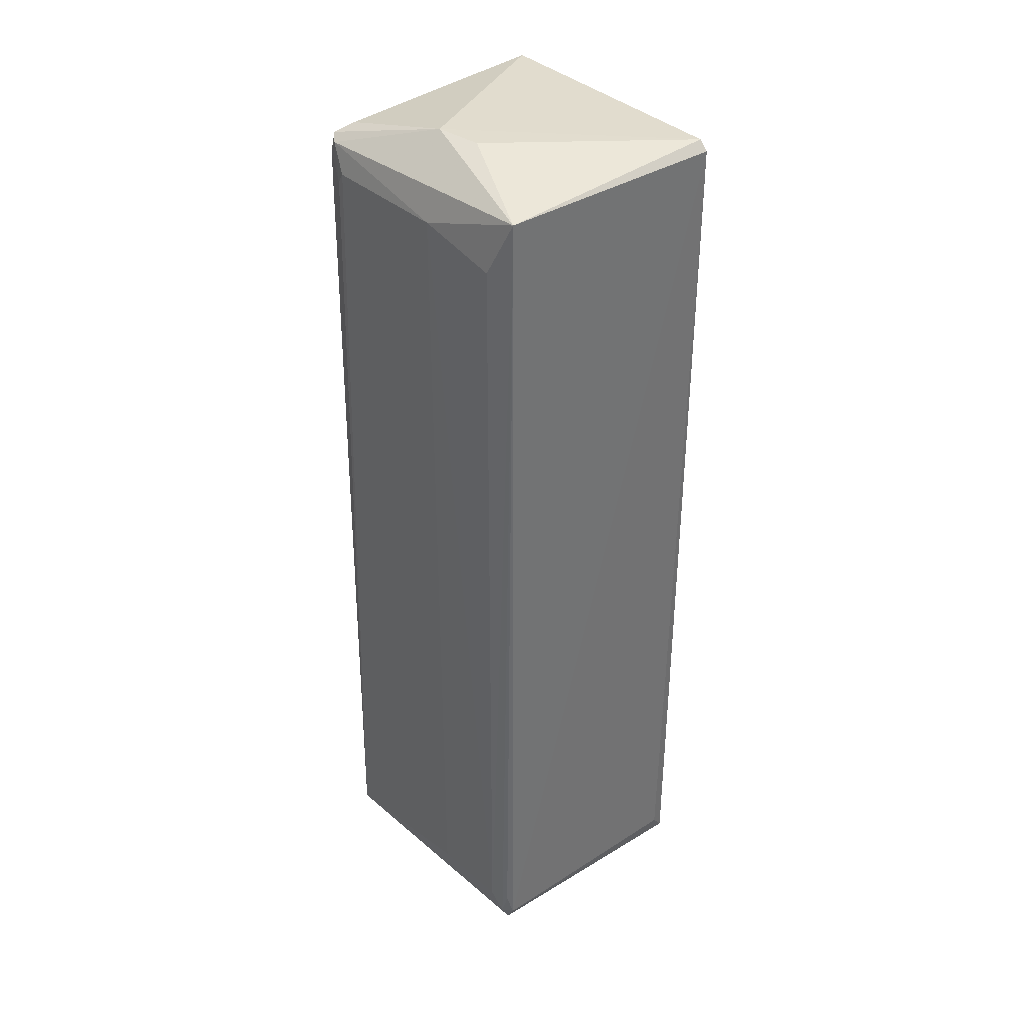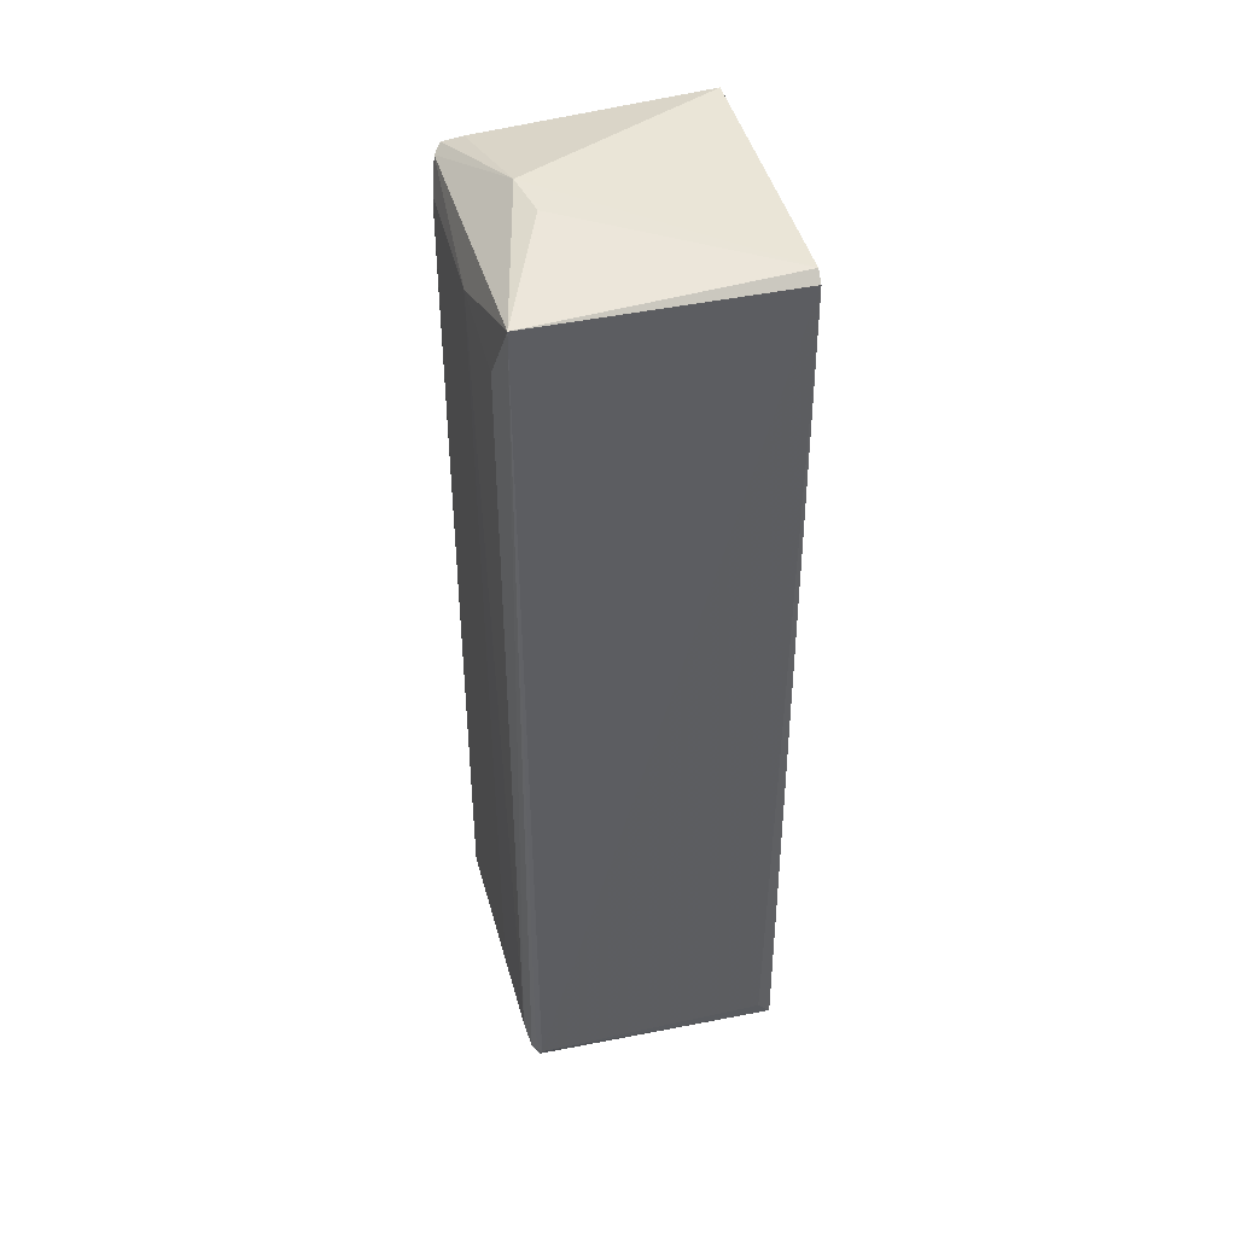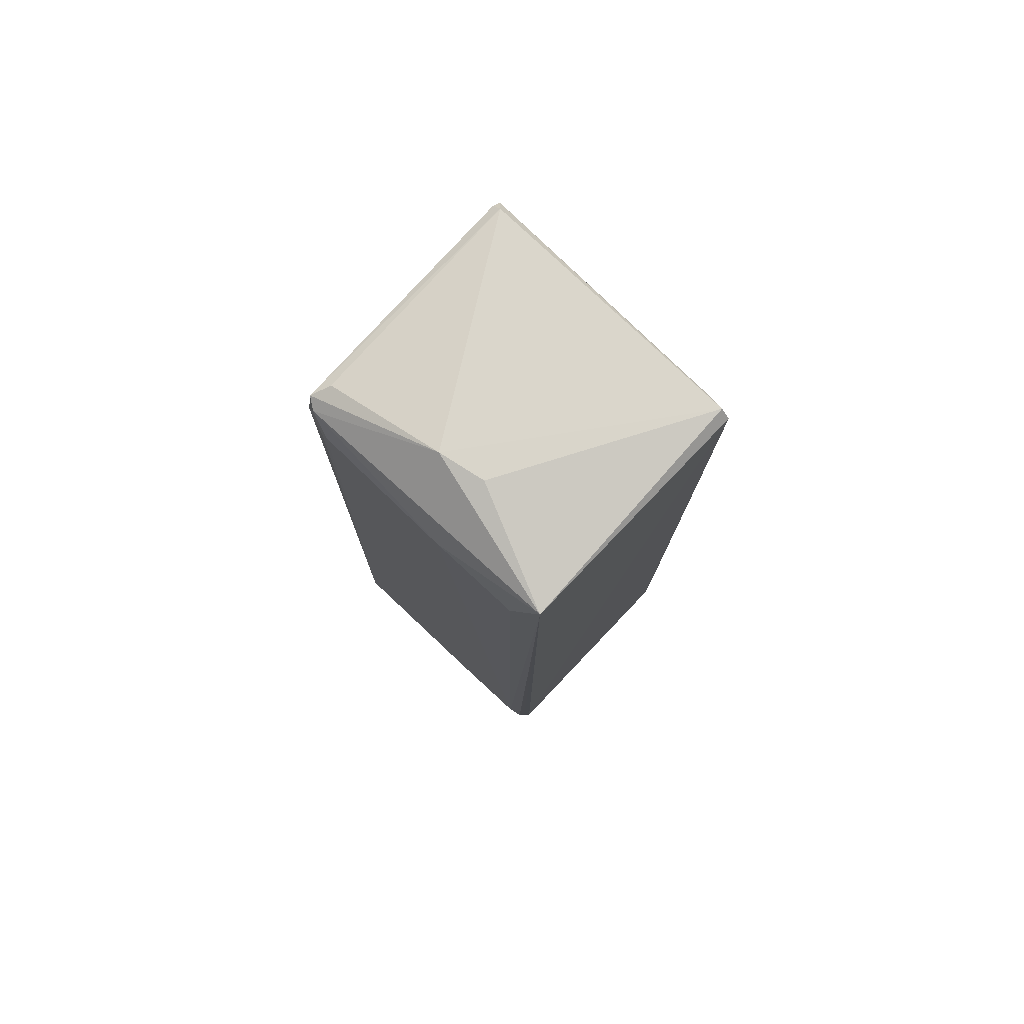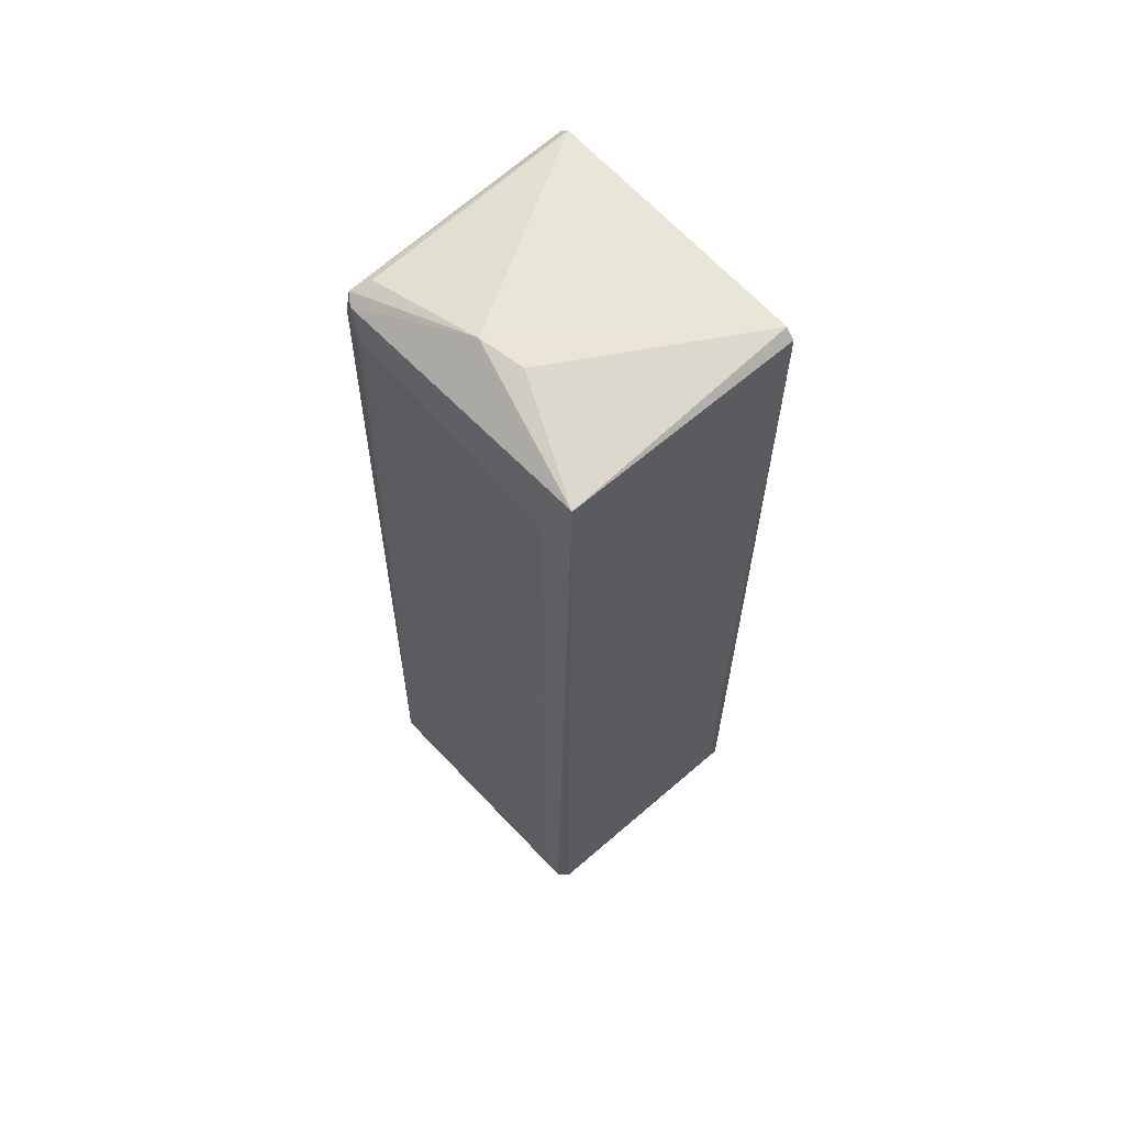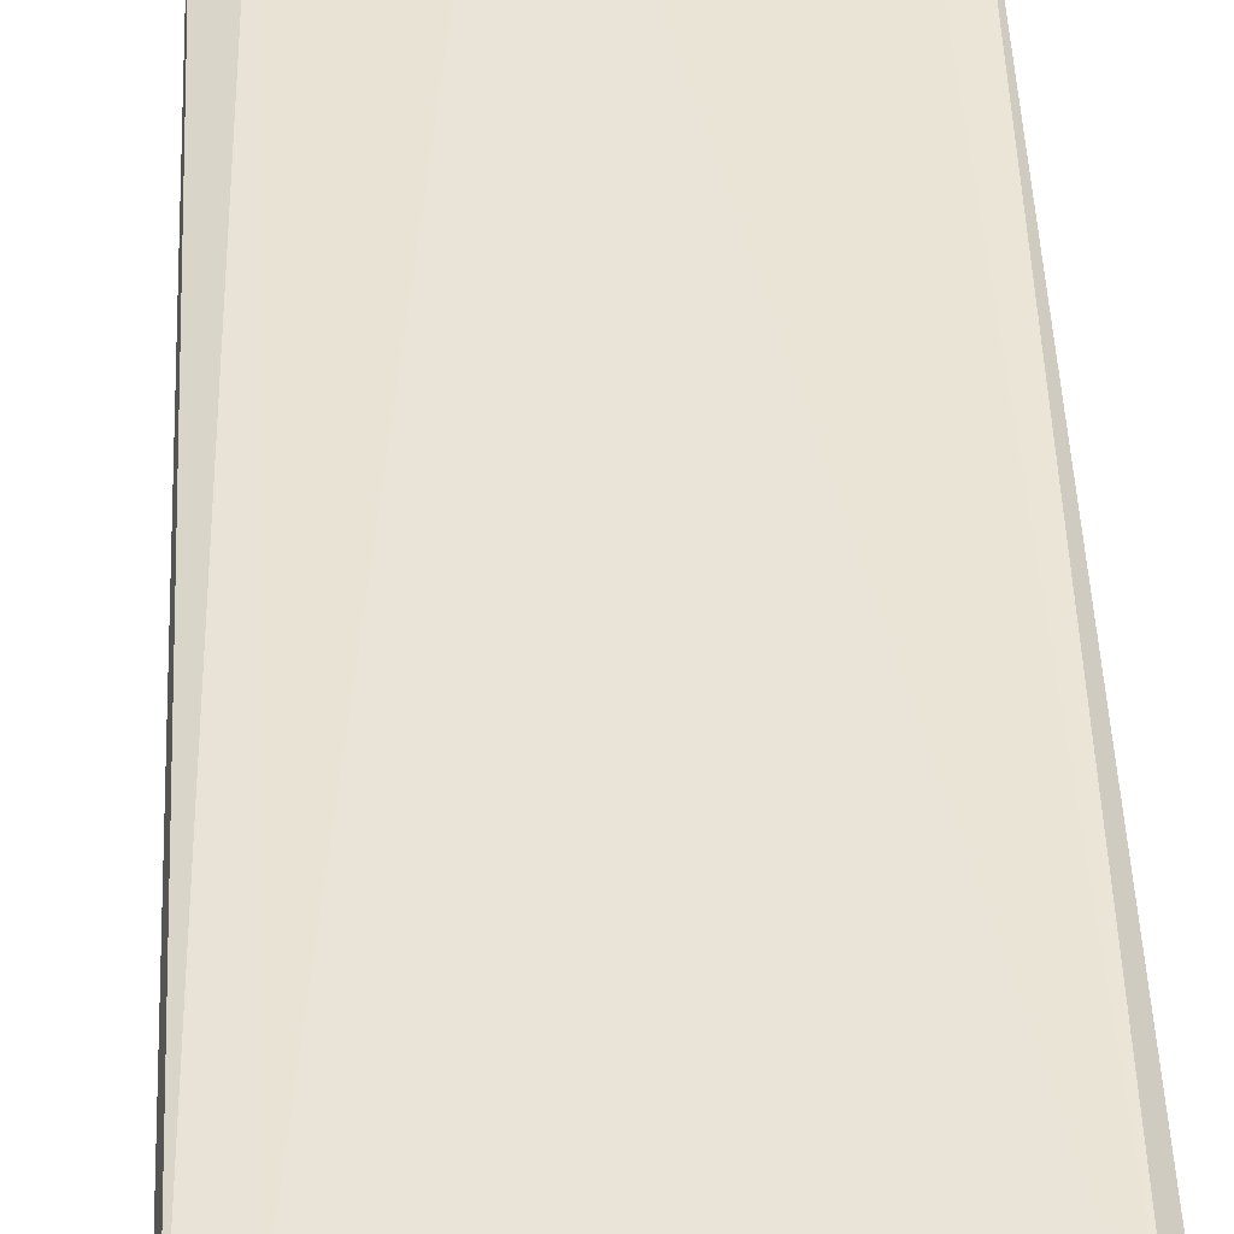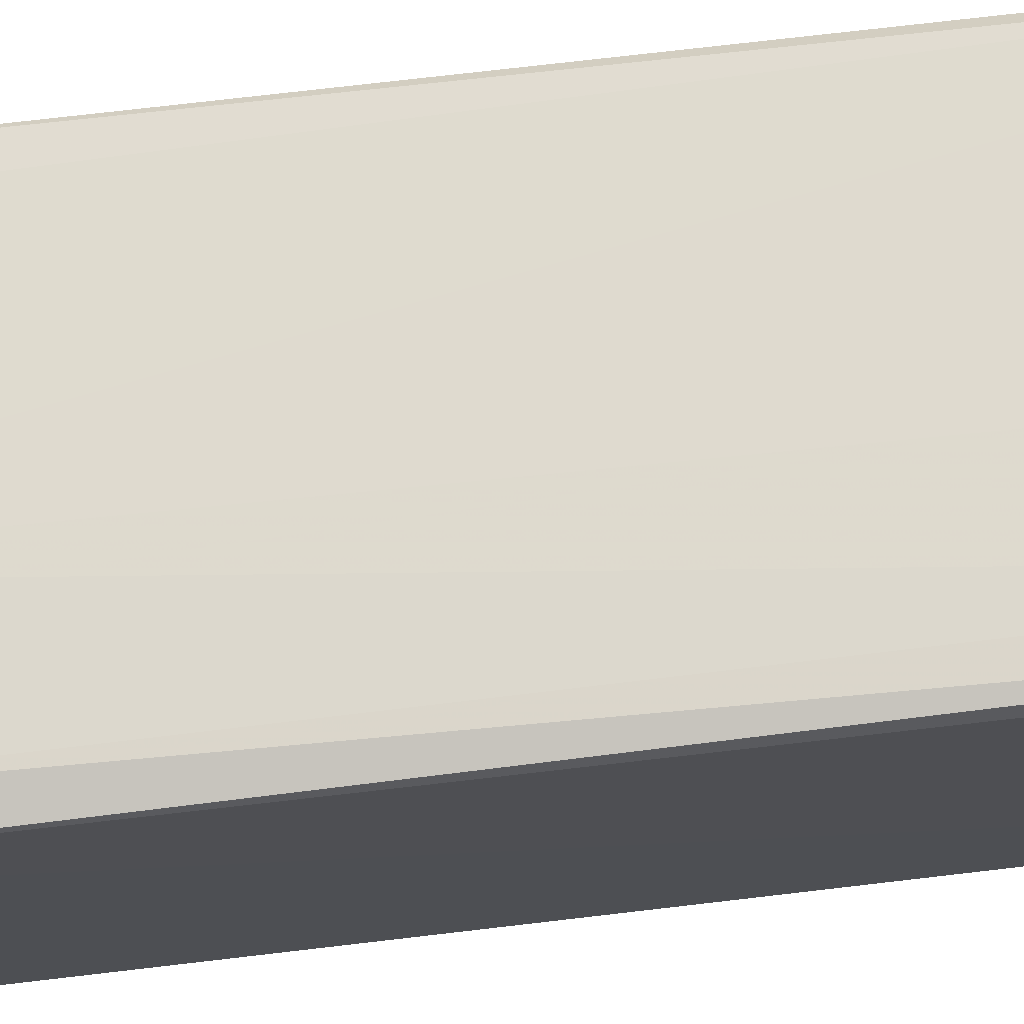
<metadata>
{"format":"obj","ext":"obj","renderer":"f3d","projection":"perspective","resolution":1024,"background":"white","views":[{"elev":36.5,"azim":50.6,"up":"+Z"},{"elev":44.1,"azim":76.0,"up":"+Z"},{"elev":77.8,"azim":43.7,"up":"+Z"},{"elev":62.9,"azim":48.7,"up":"+Z"},{"elev":43.1,"azim":178.2,"up":"+Y"},{"elev":71.2,"azim":83.6,"up":"+Y"}]}
</metadata>
<code>
v -0.03052 0.02073 -0.1001
v 0.03093 0.02552 0.09371
v 0.03093 -0.02541 0.09371
v 0.02897 0.02748 -0.1041
v -0.02981 0.02748 0.09176
v -0.02981 -0.02737 -0.1041
v -0.0291 -0.0248 0.09139
v 0.02983 -0.02452 -0.1006
v -0.02981 0.02748 -0.1041
v 0.007056 -0.02801 0.08562
v -0.002335 -0.01718 0.09926
v 0.02522 -0.02742 -0.09567
v -0.03177 -0.02345 -0.1041
v 0.00518 0.02808 0.08739
v -0.02267 -0.02776 0.08485
v -0.03177 0.02552 -0.08652
v -0.02785 0.02552 0.09566
v -0.02981 -0.02345 -0.1061
v 0.02824 -0.02478 -0.1035
v -0.02993 -0.02207 0.08253
v 0.02897 0.02552 0.09566
v 0.02526 0.02757 0.08575
v 0.02974 0.02455 -0.1003
v 0.02512 -0.02731 0.08162
v 0.006963 0.02776 -0.09649
v 0.006965 -0.02766 -0.09652
v 0.007219 -0.01524 0.09902
v -0.02688 -0.0264 0.09032
v -0.02715 -0.02094 0.09317
v 0.02355 0.02772 -0.09631
v 0.02791 -0.02639 -0.1005
v -0.02437 0.0277 0.08617
v -0.02853 -0.02618 0.08767
v -0.02981 0.02552 0.09371
v -0.02436 -0.02758 0.08245
v 0.02612 0.02659 0.0925
v 0.02894 -0.02563 -0.09586
f 31 8 37
f 2 3 8
f 1 9 13
f 6 10 15
f 9 1 16
f 5 9 16
f 1 13 16
f 9 4 18
f 6 13 18
f 13 9 18
f 4 8 19
f 18 4 19
f 6 18 19
f 13 7 20
f 16 13 20
f 3 2 21
f 5 17 21
f 17 11 21
f 2 4 22
f 4 2 23
f 2 8 23
f 8 4 23
f 3 10 24
f 12 3 24
f 10 12 24
f 4 9 25
f 9 14 25
f 10 6 26
f 6 12 26
f 12 10 26
f 11 3 27
f 3 21 27
f 21 11 27
f 10 3 28
f 3 11 28
f 11 7 28
f 15 10 28
f 7 11 29
f 17 7 29
f 11 17 29
f 22 4 30
f 14 22 30
f 4 25 30
f 25 14 30
f 3 12 31
f 12 6 31
f 19 8 31
f 6 19 31
f 9 5 32
f 5 14 32
f 14 9 32
f 7 13 33
f 13 6 33
f 28 7 33
f 5 16 34
f 17 5 34
f 7 17 34
f 20 7 34
f 16 20 34
f 6 15 35
f 15 28 35
f 33 6 35
f 28 33 35
f 14 5 36
f 21 2 36
f 5 21 36
f 2 22 36
f 22 14 36
f 8 3 37
f 3 31 37

</code>
